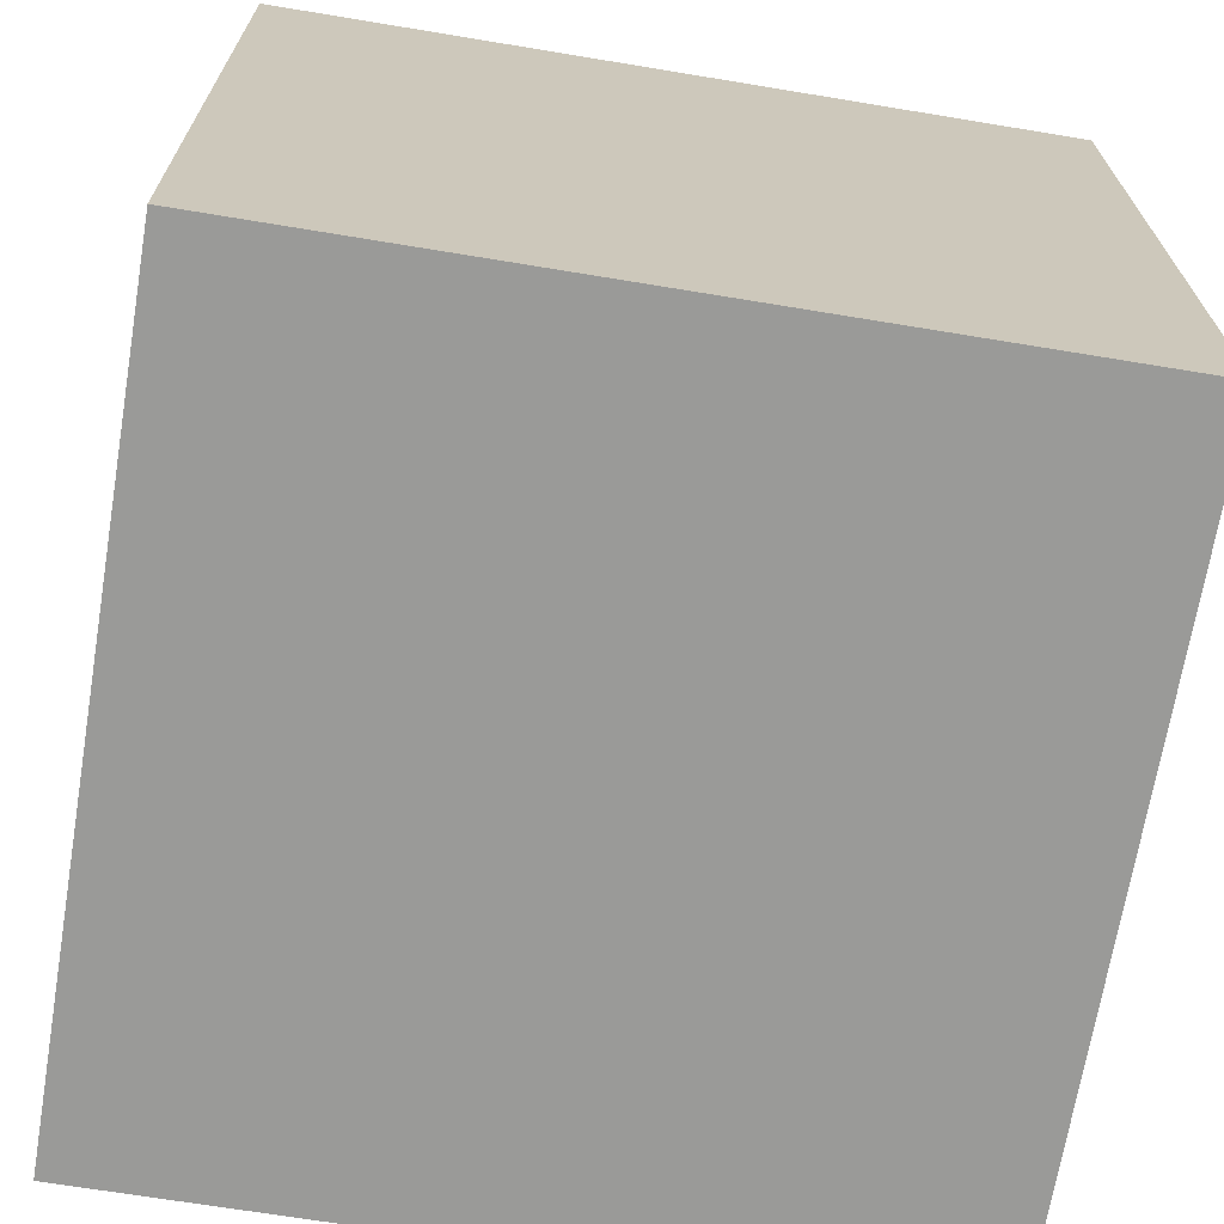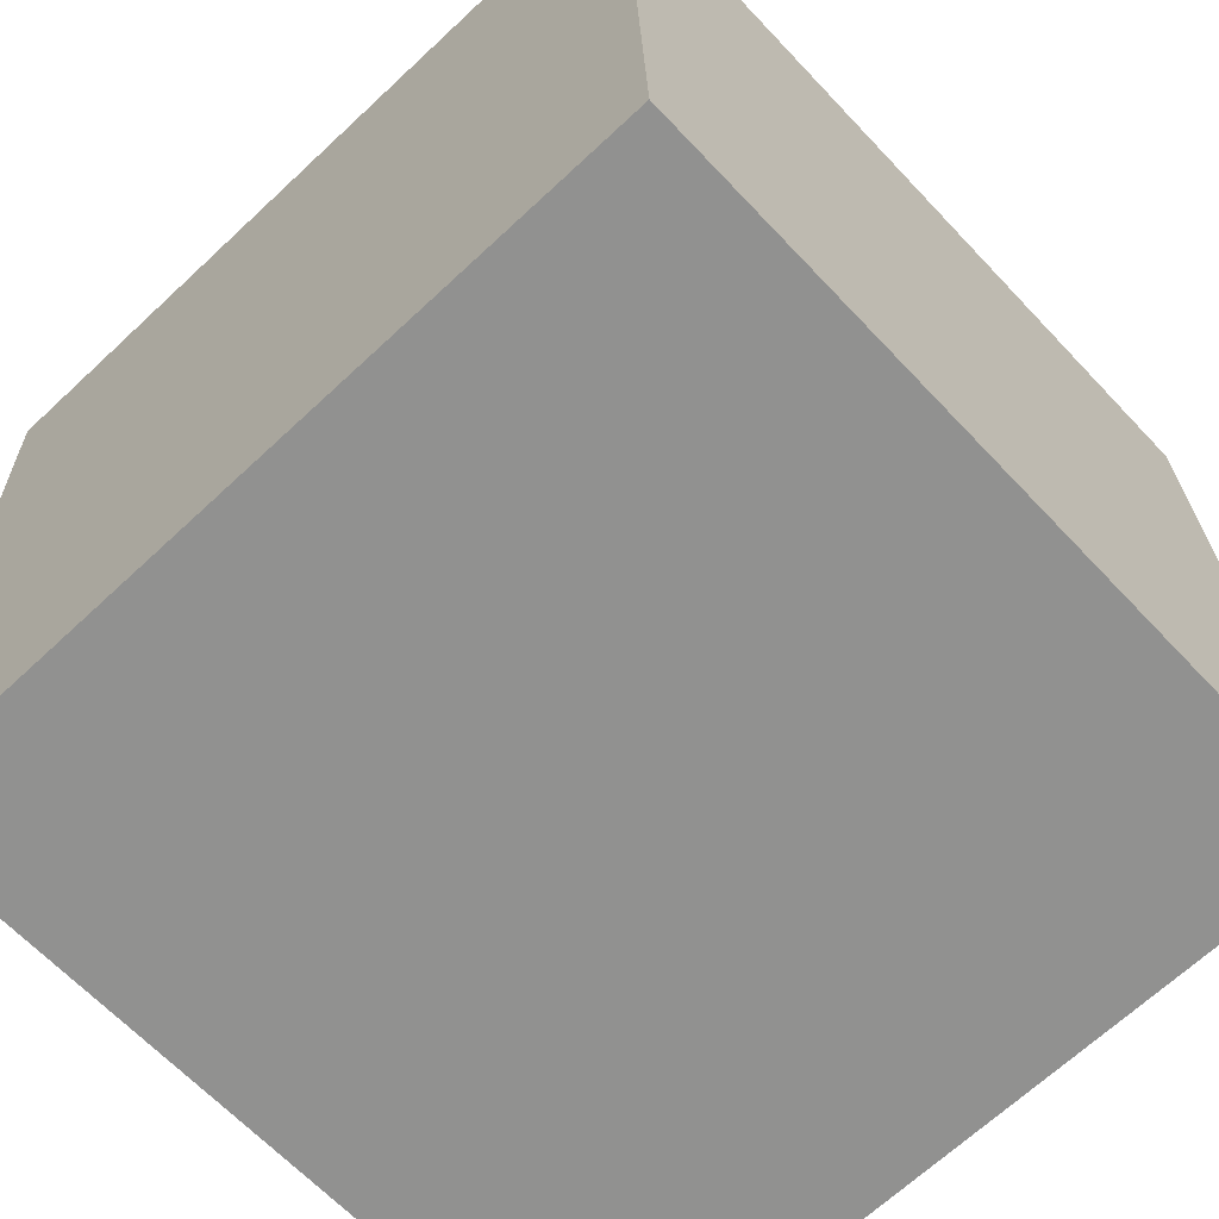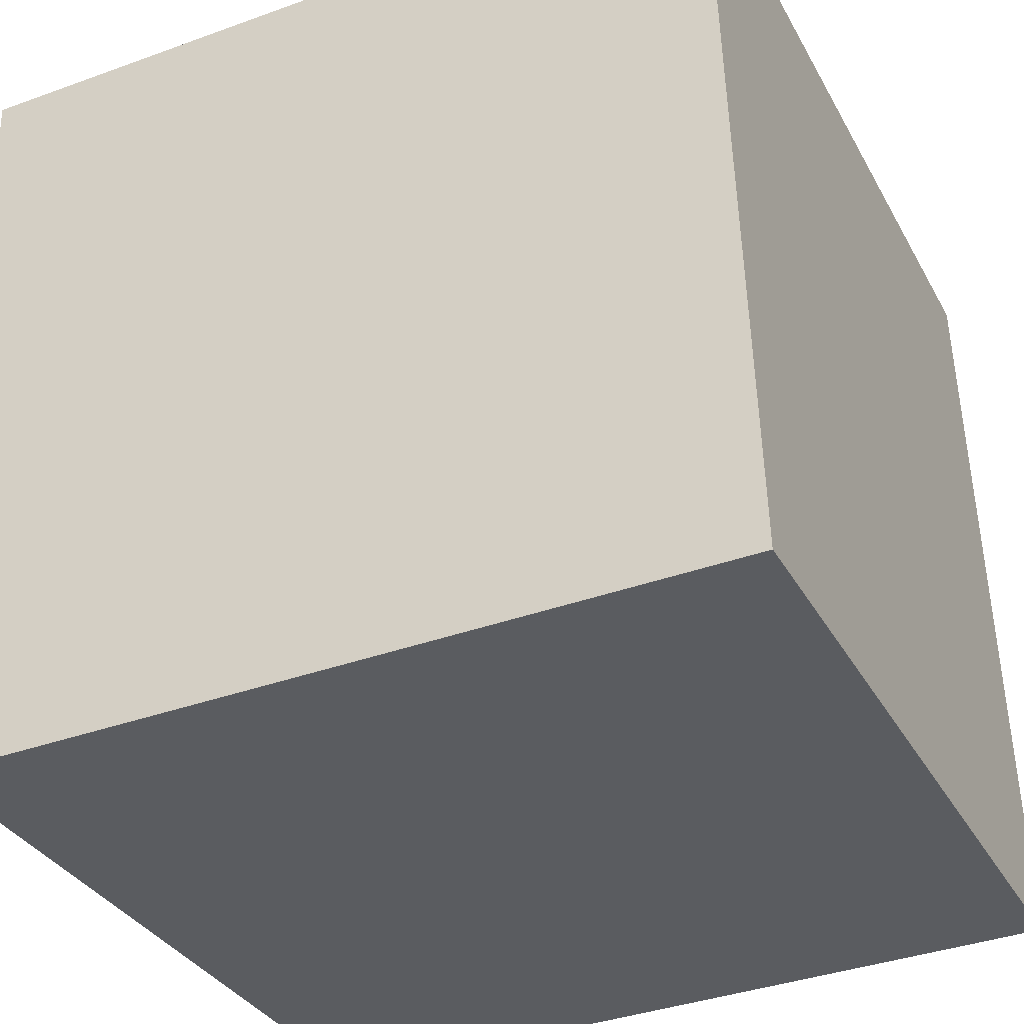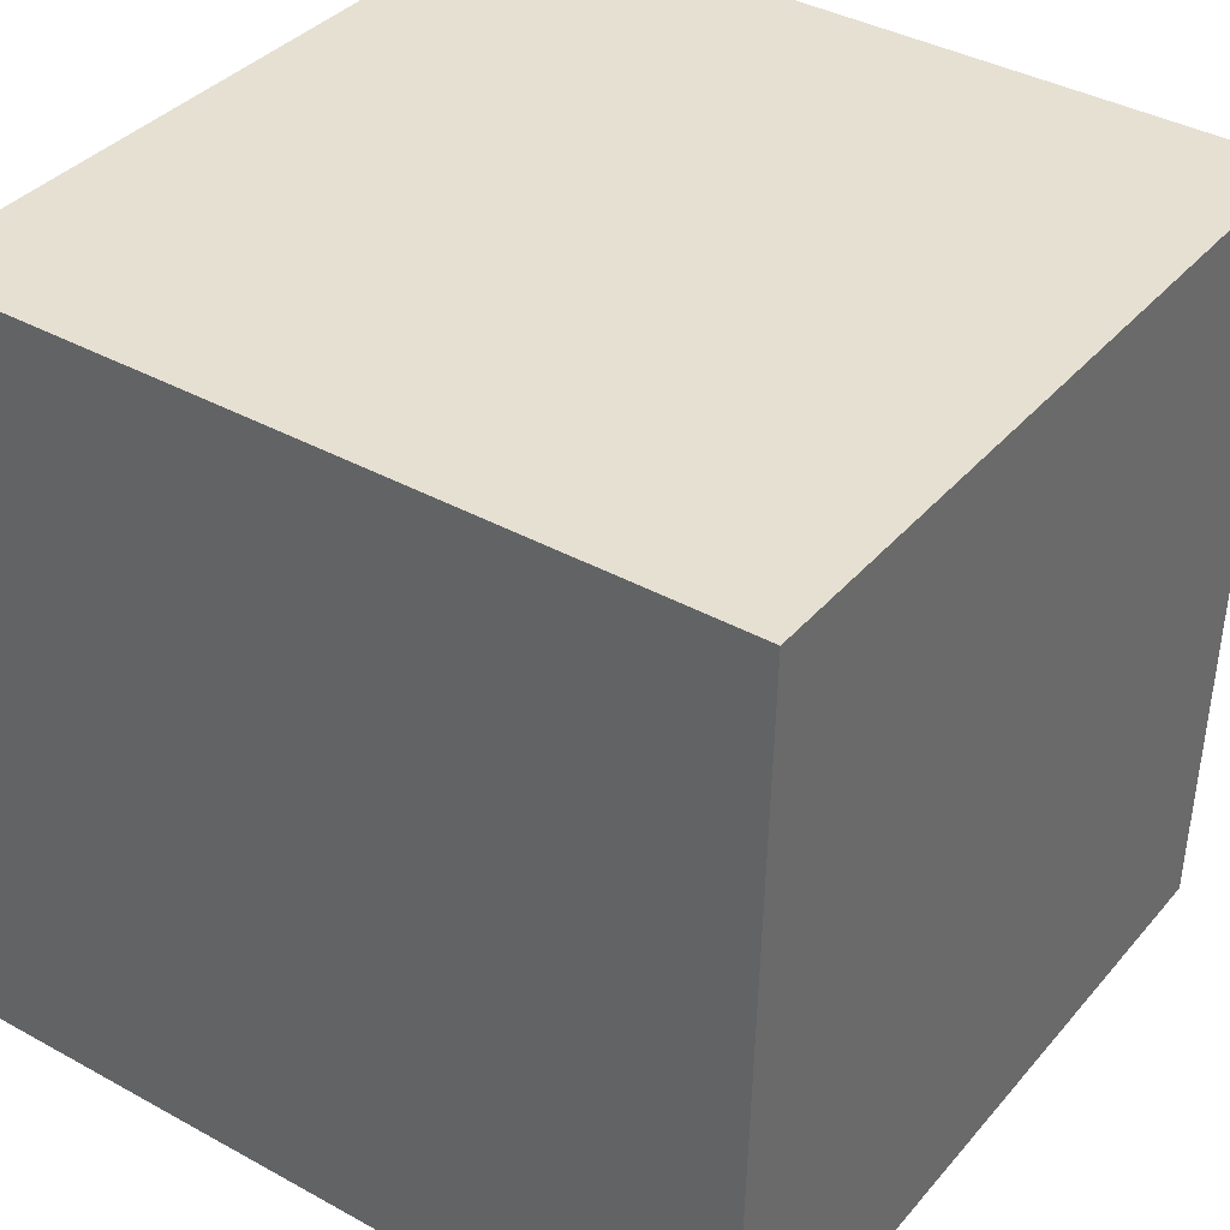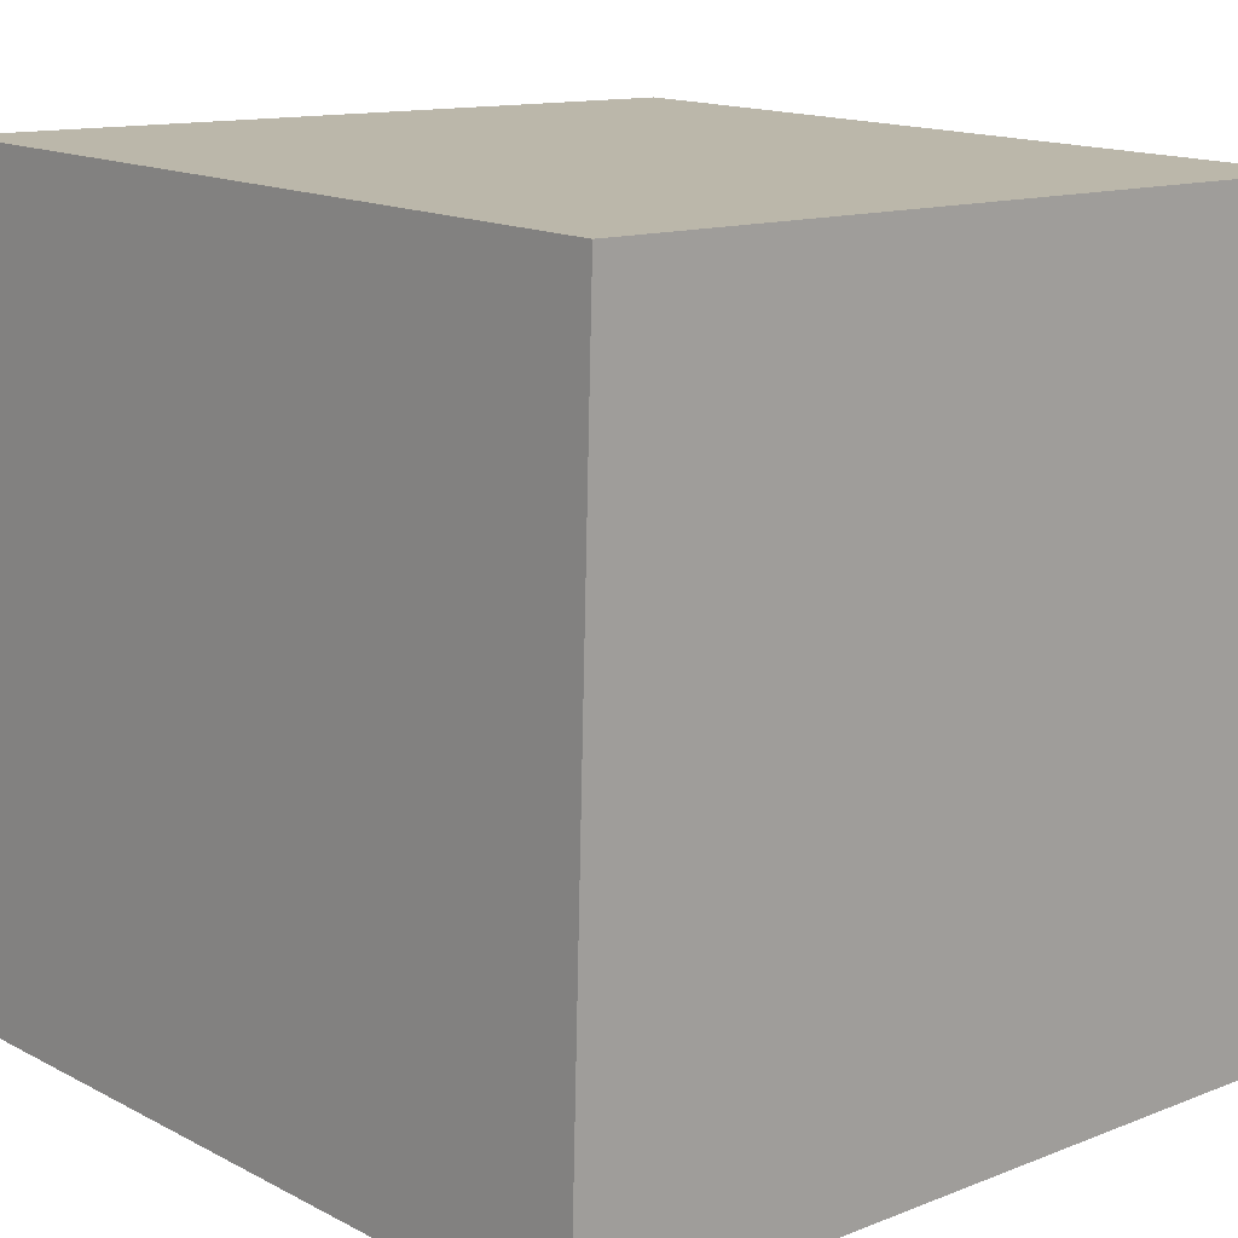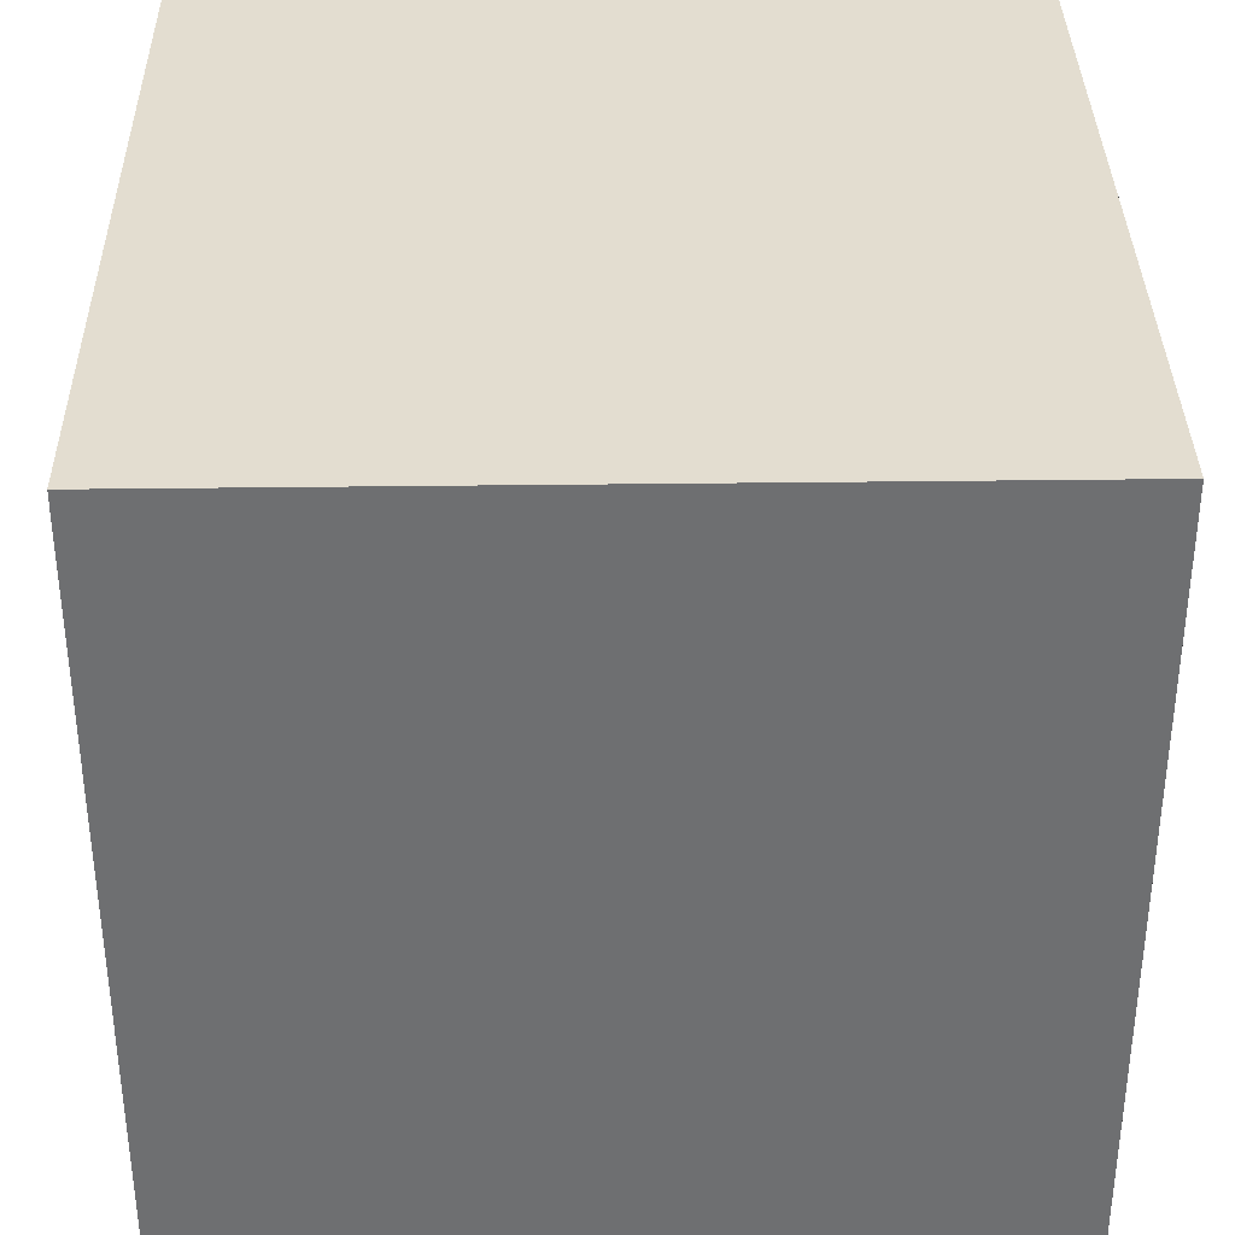
<metadata>
{"format":"obj","ext":"obj","renderer":"f3d","projection":"perspective","resolution":1024,"background":"white","views":[{"elev":-67.3,"azim":-10.6,"up":"+Y"},{"elev":-67.1,"azim":-138.0,"up":"+Y"},{"elev":-33.2,"azim":-66.4,"up":"+Y"},{"elev":38.8,"azim":33.6,"up":"+Y"},{"elev":12.6,"azim":136.5,"up":"+Y"},{"elev":37.5,"azim":-2.1,"up":"+Y"}]}
</metadata>
<code>
o Cube
v 1.019 -1.033 -0.9462
v 0.9788 -0.9668 1.052
v -1.021 -0.9663 1.012
v -0.9806 -1.032 -0.9865
v 1.021 0.9663 -1.012
v 0.9806 1.032 0.9865
v -1.019 1.033 0.9462
v -0.9788 0.9668 -1.052
f 1 2 3 4
f 5 8 7 6
f 1 5 6 2
f 2 6 7 3
f 3 7 8 4
f 5 1 4 8

</code>
